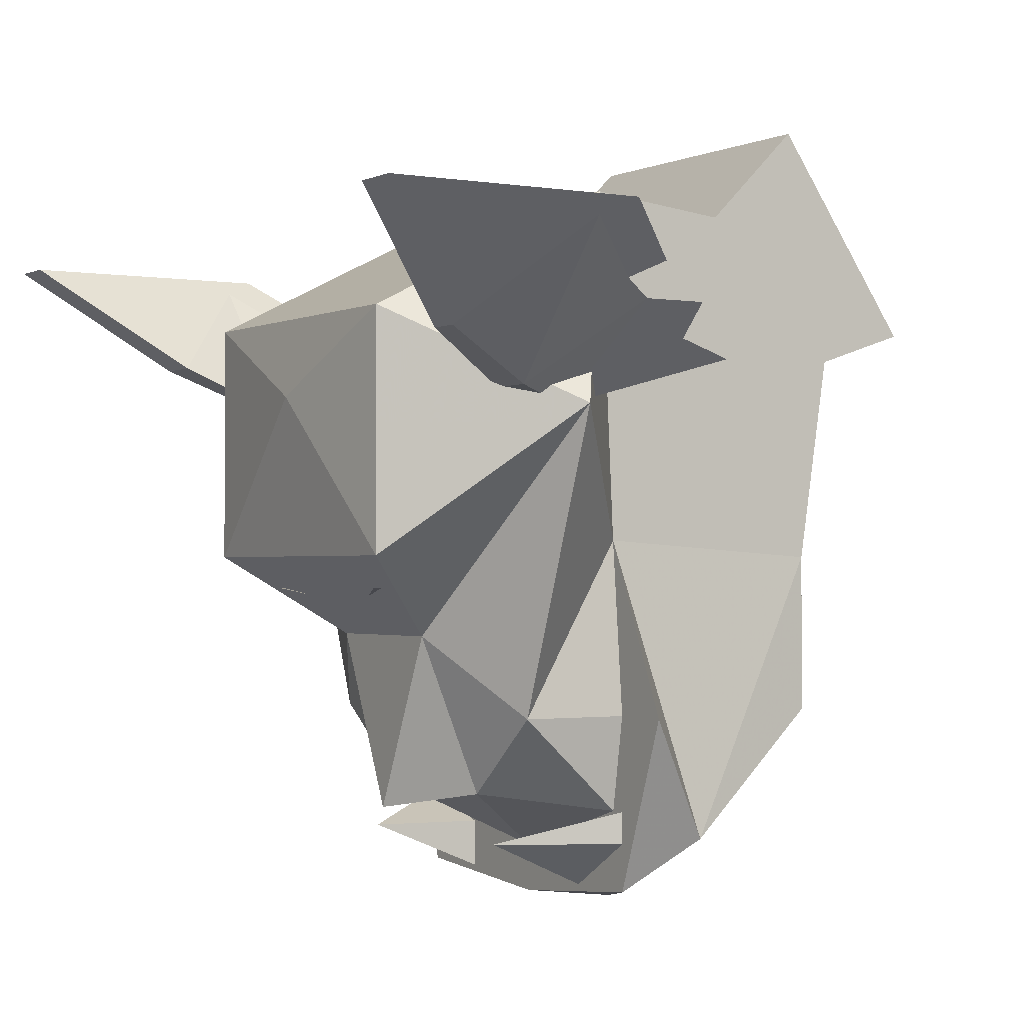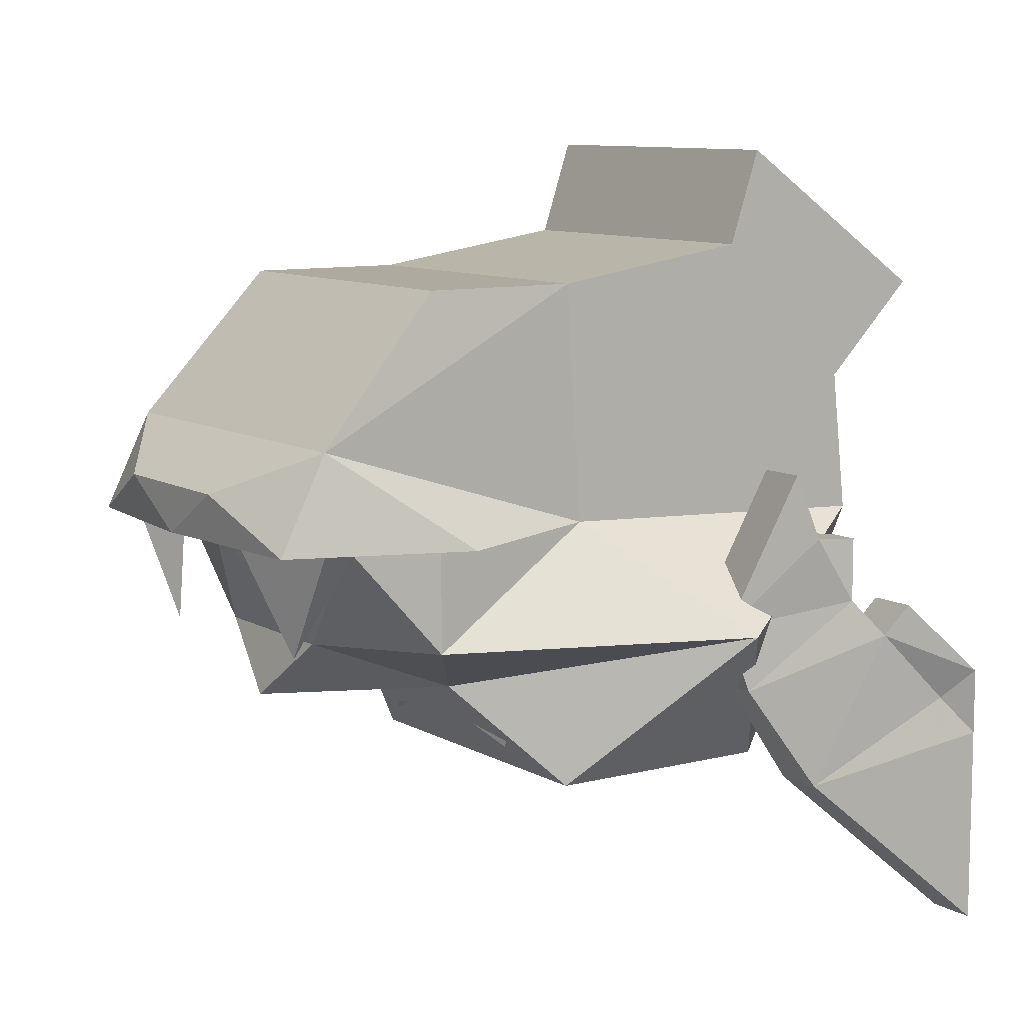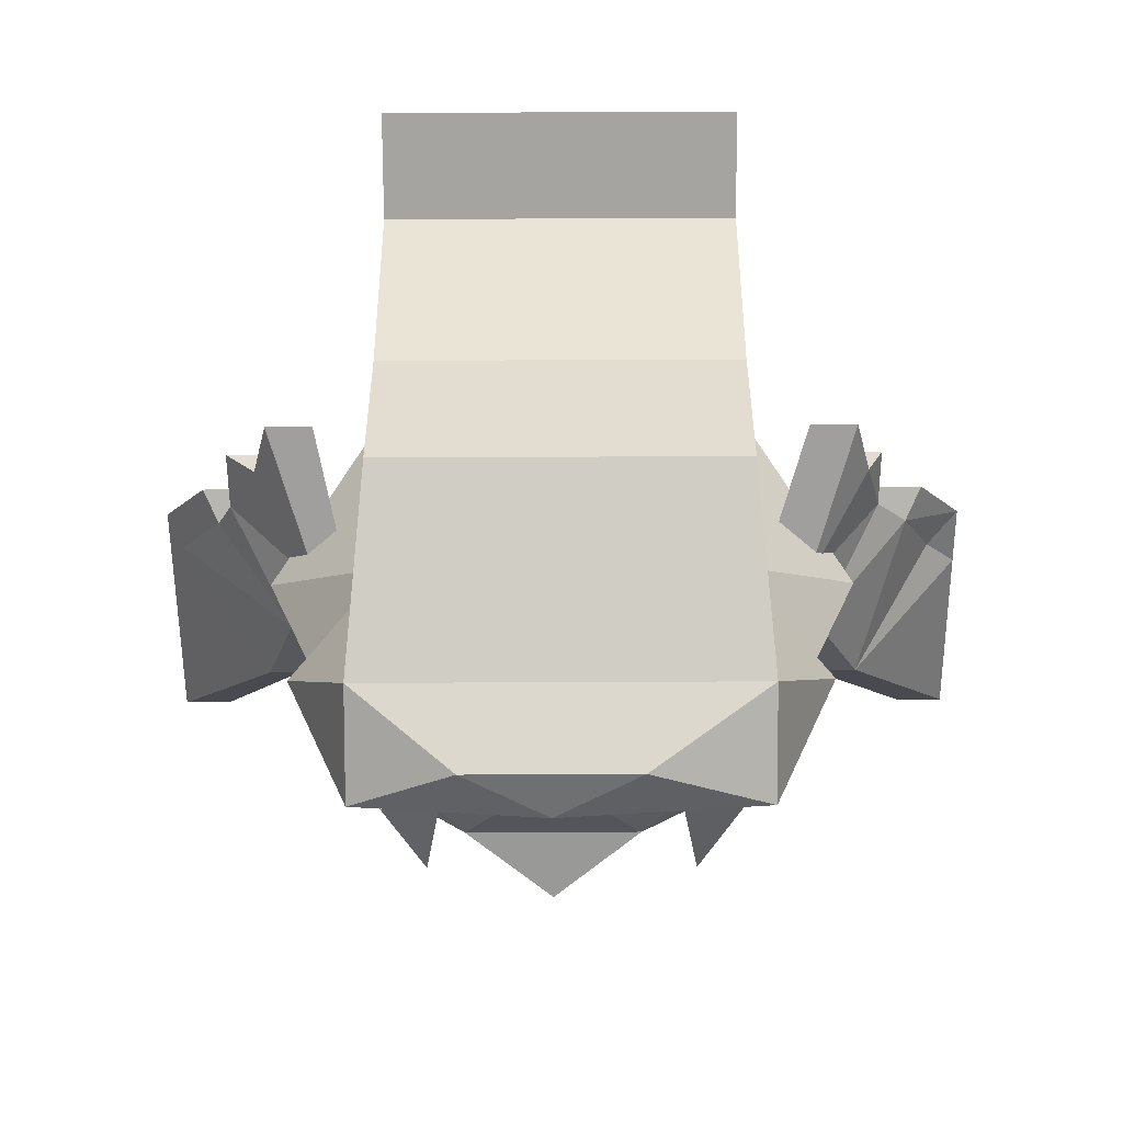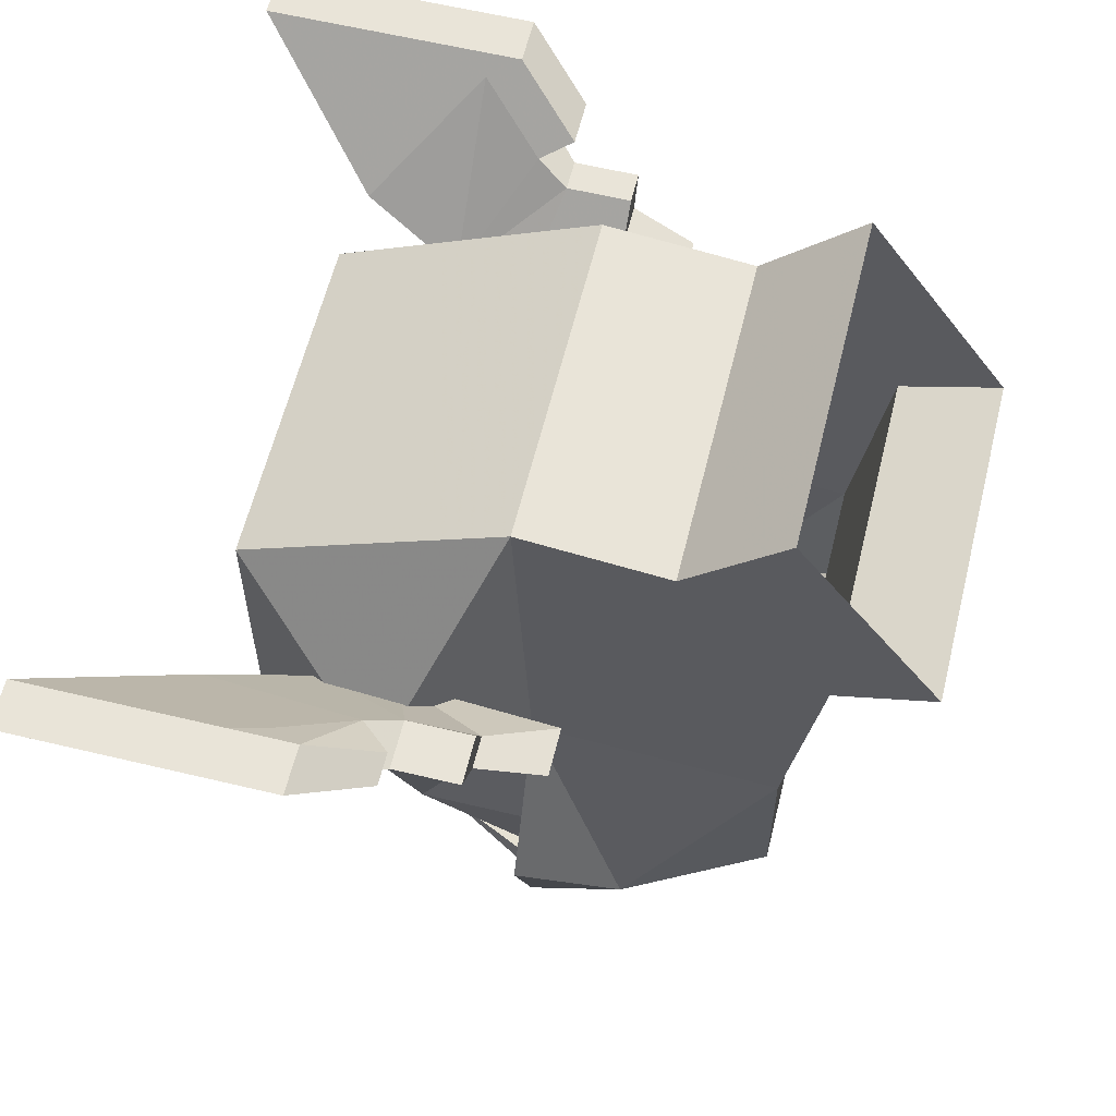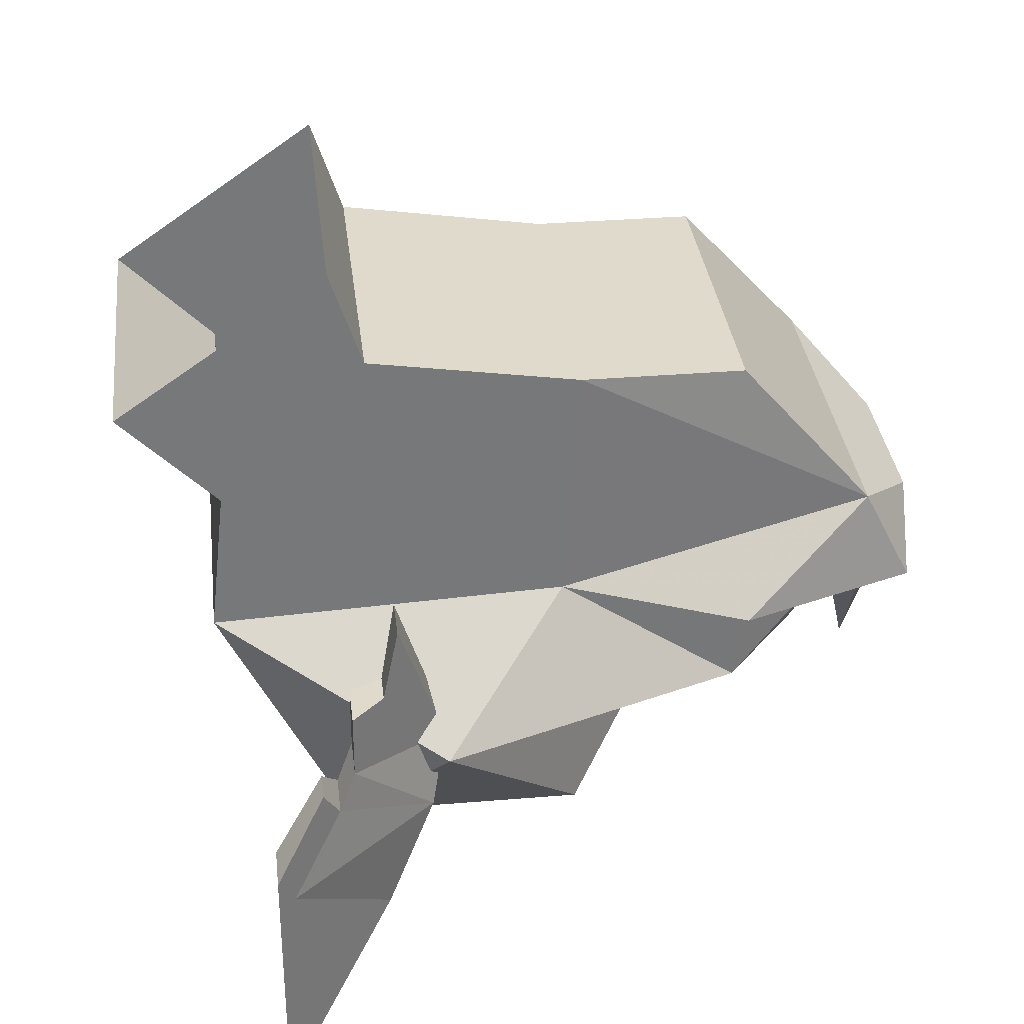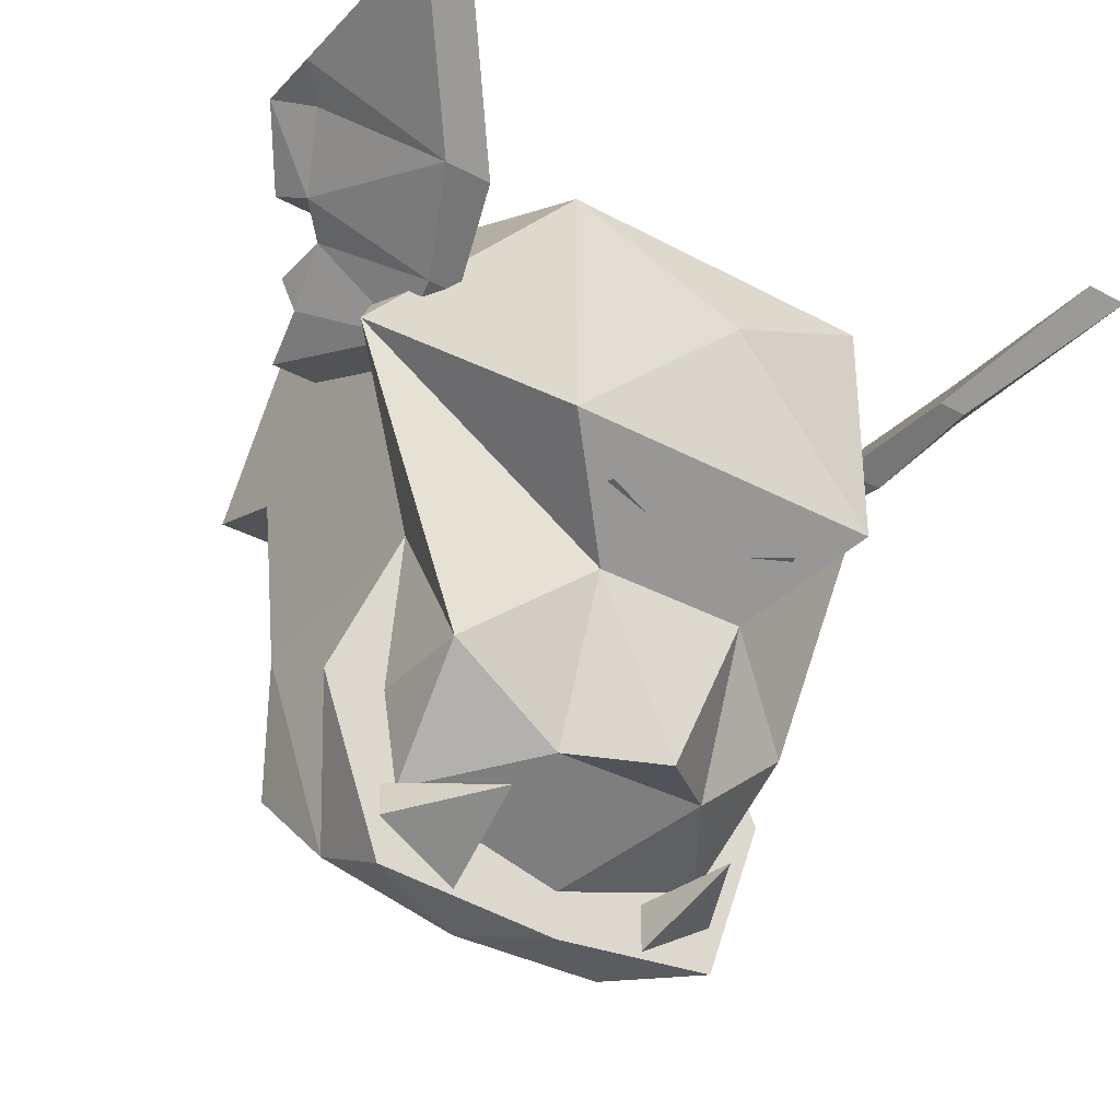
<metadata>
{"format":"obj","ext":"obj","renderer":"f3d","projection":"perspective","resolution":1024,"background":"white","views":[{"elev":-1.4,"azim":58.3,"up":"+Z"},{"elev":9.4,"azim":-124.3,"up":"+Y"},{"elev":-54.8,"azim":-179.7,"up":"+Z"},{"elev":60.1,"azim":103.8,"up":"+Z"},{"elev":33.0,"azim":83.4,"up":"+Y"},{"elev":-34.6,"azim":-36.1,"up":"+Z"}]}
</metadata>
<code>
v 0.08594 -1.445 -0.2344
v 0.09375 -1.398 -0.3828
v 0.125 -1.445 -0.3203
v 0.08594 -1.328 -0.2422
v 0.08594 -1.453 -0.0625
v 0.1484 -1.5 -0.1719
v 0.09375 -1.5 -0.3203
v 0.09375 -1.445 -0.3203
v 0.08594 -1.445 -0.3672
v 0.04688 -1.5 -0.3594
v 0.007812 -1.445 -0.3906
v -0.03125 -1.5 -0.3594
v -0.07812 -1.445 -0.3672
v -0.08594 -1.5 -0.3203
v -0.08594 -1.445 -0.3203
v -0.07812 -1.445 -0.2344
v -0.1406 -1.5 -0.1719
v -0.07812 -1.453 -0.0625
v -0.07812 -1.328 -0.2422
v -0.08594 -1.398 -0.3828
v -0.1172 -1.445 -0.3203
v 0.1406 -1.578 -0.1406
v 0.1875 -1.641 -0.08594
v 0.1875 -1.547 -0.08594
v 0.1797 -1.531 -0.09375
v 0.1562 -1.5 -0.1172
v 0.1172 -1.531 -0.1641
v 0.1562 -1.578 -0.1406
v 0.2109 -1.641 -0.08594
v 0.2109 -1.547 -0.08594
v 0.2109 -1.516 -0.08594
v 0.1875 -1.516 -0.08594
v 0.1719 -1.484 -0.1094
v 0.1797 -1.5 -0.1172
v 0.1719 -1.484 -0.125
v 0.1484 -1.484 -0.125
v 0.1094 -1.5 -0.1719
v 0.1406 -1.531 -0.1641
v 0.2031 -1.531 -0.09375
v 0.1484 -1.453 -0.125
v 0.1406 -1.453 -0.1406
v 0.125 -1.422 -0.1484
v 0.125 -1.5 -0.1719
v 0.1875 -1.484 -0.1094
v 0.1562 -1.453 -0.1406
v 0.1719 -1.453 -0.125
v 0.1484 -1.422 -0.1484
v -0.1797 -1.547 -0.08594
v -0.1797 -1.641 -0.08594
v -0.125 -1.578 -0.1406
v -0.1719 -1.531 -0.09375
v -0.1797 -1.516 -0.08594
v -0.2031 -1.547 -0.08594
v -0.2031 -1.641 -0.08594
v -0.1484 -1.578 -0.1406
v -0.125 -1.531 -0.1641
v -0.1094 -1.531 -0.1641
v -0.1484 -1.5 -0.1172
v -0.1562 -1.484 -0.1094
v -0.2031 -1.516 -0.08594
v -0.1875 -1.531 -0.09375
v -0.1406 -1.484 -0.125
v -0.1719 -1.5 -0.1172
v -0.1797 -1.484 -0.1094
v -0.1562 -1.484 -0.125
v -0.1172 -1.5 -0.1719
v -0.09375 -1.5 -0.1719
v -0.125 -1.453 -0.1406
v -0.1406 -1.453 -0.125
v -0.1172 -1.422 -0.1484
v -0.1484 -1.453 -0.1406
v -0.1562 -1.453 -0.125
v -0.1406 -1.422 -0.1484
v 0.08594 -1.336 -0.02344
v 0.08594 -1.383 -0.07031
v 0.08594 -1.312 -0.1406
v 0.08594 -1.266 -0.125
v -0.07812 -1.266 -0.125
v -0.07812 -1.312 -0.1406
v -0.07812 -1.336 -0.02344
v -0.07812 -1.383 -0.07031
v 0.08594 -1.328 -0.3203
v -0.07812 -1.328 -0.3203
v 0.04688 -1.422 -0.4141
v -0.03125 -1.422 -0.4141
v -0.08594 -1.445 -0.4062
v 0.007812 -1.445 -0.2344
v 0.0625 -1.547 -0.2578
v 0.05469 -1.562 -0.2578
v 0.01562 -1.547 -0.2656
v 0 -1.547 -0.2656
v -0.04688 -1.562 -0.2578
v -0.05469 -1.547 -0.2578
v 0.09375 -1.445 -0.4062
v 0.007812 -1.445 -0.4141
v 0.007812 -1.531 -0.3672
v 0.04688 -1.531 -0.2812
v 0.007812 -1.531 -0.2812
v -0.03125 -1.531 -0.2812
v -0.07812 -1.578 -0.2422
v -0.07812 -1.578 -0.125
v -0.07812 -1.5 -0.08594
v 0.08594 -1.5 -0.08594
v 0.08594 -1.578 -0.2422
v 0.007812 -1.578 -0.2422
v 0.007812 -1.586 -0.1641
v 0.08594 -1.578 -0.125
v -0.05469 -1.5 -0.3828
v -0.08594 -1.445 -0.3672
v -0.08594 -1.445 -0.3828
v -0.04688 -1.445 -0.4062
v -0.04688 -1.445 -0.3828
v 0.09375 -1.445 -0.3828
v 0.09375 -1.445 -0.3672
v 0.0625 -1.5 -0.3828
v 0.05469 -1.445 -0.4062
v 0.05469 -1.445 -0.3828
f 1 2 3
f 16 21 20
f 21 86 87
f 88 89 90
f 91 92 93
f 3 87 94
f 86 95 87
f 87 95 94
f 1 2 3
f 21 20 16
f 1 3 2
f 16 20 21
f 20 85 86
f 20 86 21
f 3 94 2
f 2 94 84
f 84 94 95
f 84 95 85
f 85 95 86
f 1 2 4
f 1 4 5
f 1 5 6
f 1 6 7
f 1 7 8
f 8 7 9
f 9 7 10
f 9 10 11
f 11 10 12
f 11 12 13
f 13 12 14
f 13 14 15
f 15 14 16
f 16 14 17
f 16 17 18
f 16 18 19
f 16 19 20
f 22 23 24
f 22 24 25
f 22 25 26
f 22 26 27
f 22 27 28
f 22 28 29
f 22 29 23
f 23 29 30
f 23 30 24
f 24 30 31
f 24 31 32
f 24 32 25
f 25 32 26
f 26 32 33
f 26 33 34
f 26 34 35
f 26 35 36
f 26 36 27
f 27 36 37
f 27 37 38
f 27 38 28
f 28 38 39
f 28 39 30
f 28 30 29
f 36 40 41
f 36 41 37
f 37 41 42
f 37 42 43
f 37 43 38
f 38 43 35
f 38 35 34
f 38 34 39
f 39 34 31
f 39 31 30
f 34 44 31
f 31 44 32
f 32 44 33
f 33 44 34
f 45 46 35
f 45 35 43
f 45 43 47
f 45 47 41
f 45 41 40
f 45 40 46
f 46 40 36
f 46 36 35
f 43 42 47
f 47 42 41
f 48 49 50
f 48 50 51
f 48 51 52
f 48 52 53
f 48 53 54
f 48 54 49
f 49 54 55
f 49 55 50
f 50 55 56
f 50 56 57
f 50 57 51
f 51 57 58
f 51 58 52
f 52 58 59
f 52 59 60
f 52 60 53
f 53 60 61
f 53 61 55
f 53 55 54
f 57 62 58
f 58 62 63
f 58 63 64
f 58 64 59
f 59 64 60
f 60 64 63
f 60 63 61
f 61 63 55
f 55 63 56
f 56 63 65
f 56 65 66
f 56 66 57
f 57 66 67
f 57 67 62
f 62 67 68
f 62 68 69
f 62 69 65
f 62 65 63
f 67 70 68
f 68 70 71
f 68 71 72
f 68 72 69
f 69 72 65
f 65 72 71
f 65 71 66
f 66 71 73
f 66 73 67
f 67 73 70
f 70 73 71
f 74 75 4
f 74 4 76
f 74 76 77
f 77 76 78
f 78 76 79
f 78 79 80
f 80 79 19
f 80 19 81
f 80 81 75
f 80 75 74
f 79 76 4
f 79 4 19
f 19 4 82
f 19 82 83
f 19 83 20
f 20 83 2
f 20 2 84
f 20 84 85
f 96 12 10
f 96 10 97
f 96 97 98
f 96 98 99
f 96 99 12
f 12 99 14
f 14 99 17
f 17 99 100
f 17 100 101
f 17 101 102
f 17 102 18
f 18 102 103
f 18 103 5
f 18 5 81
f 18 81 19
f 10 7 97
f 97 7 6
f 97 6 104
f 97 104 105
f 97 105 98
f 98 105 99
f 99 105 100
f 100 105 106
f 100 106 101
f 101 106 107
f 101 107 103
f 101 103 102
f 104 6 107
f 104 107 106
f 104 106 105
f 103 107 6
f 103 6 5
f 5 4 75
f 5 75 81
f 5 81 81
f 2 83 82
f 2 82 4
f 21 87 16
f 87 3 1
f 108 109 110
f 108 110 111
f 108 111 112
f 108 112 109
f 113 114 115
f 113 115 116
f 116 115 117
f 117 115 114

</code>
